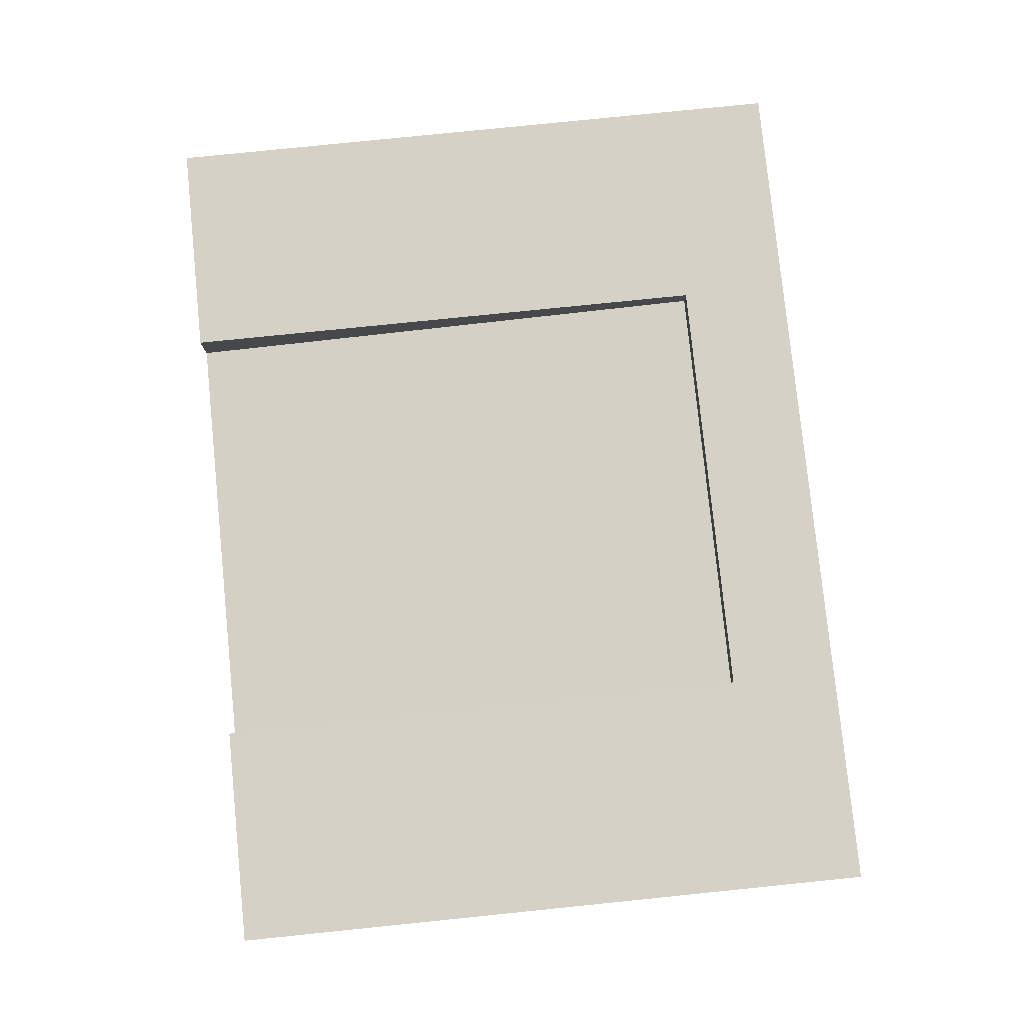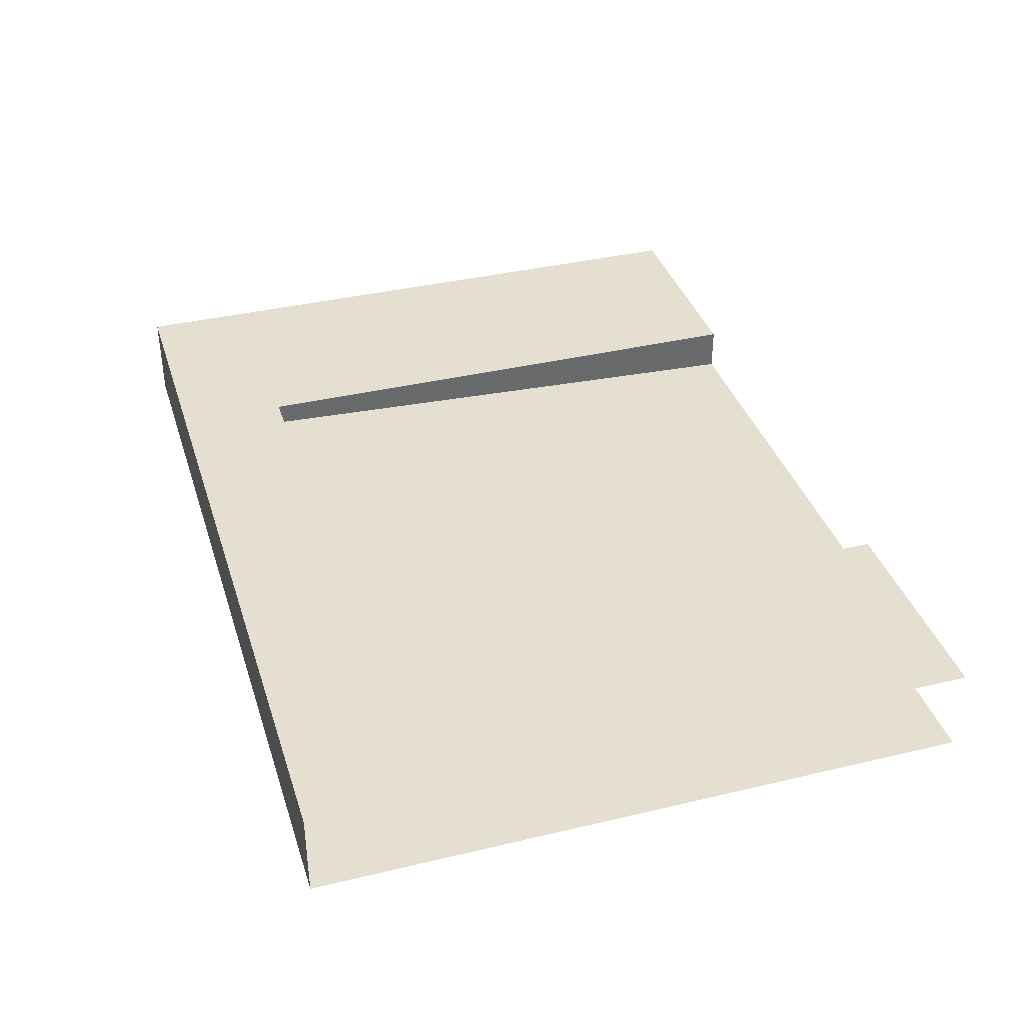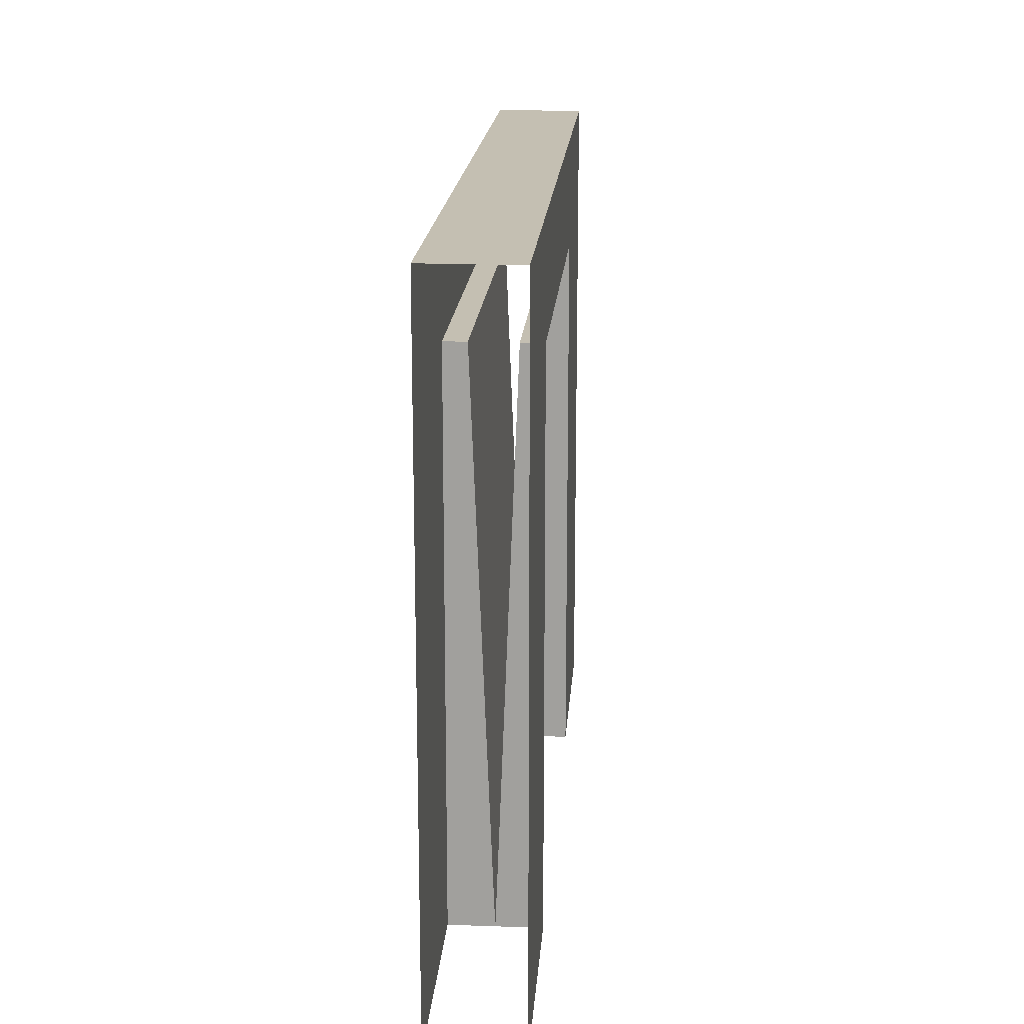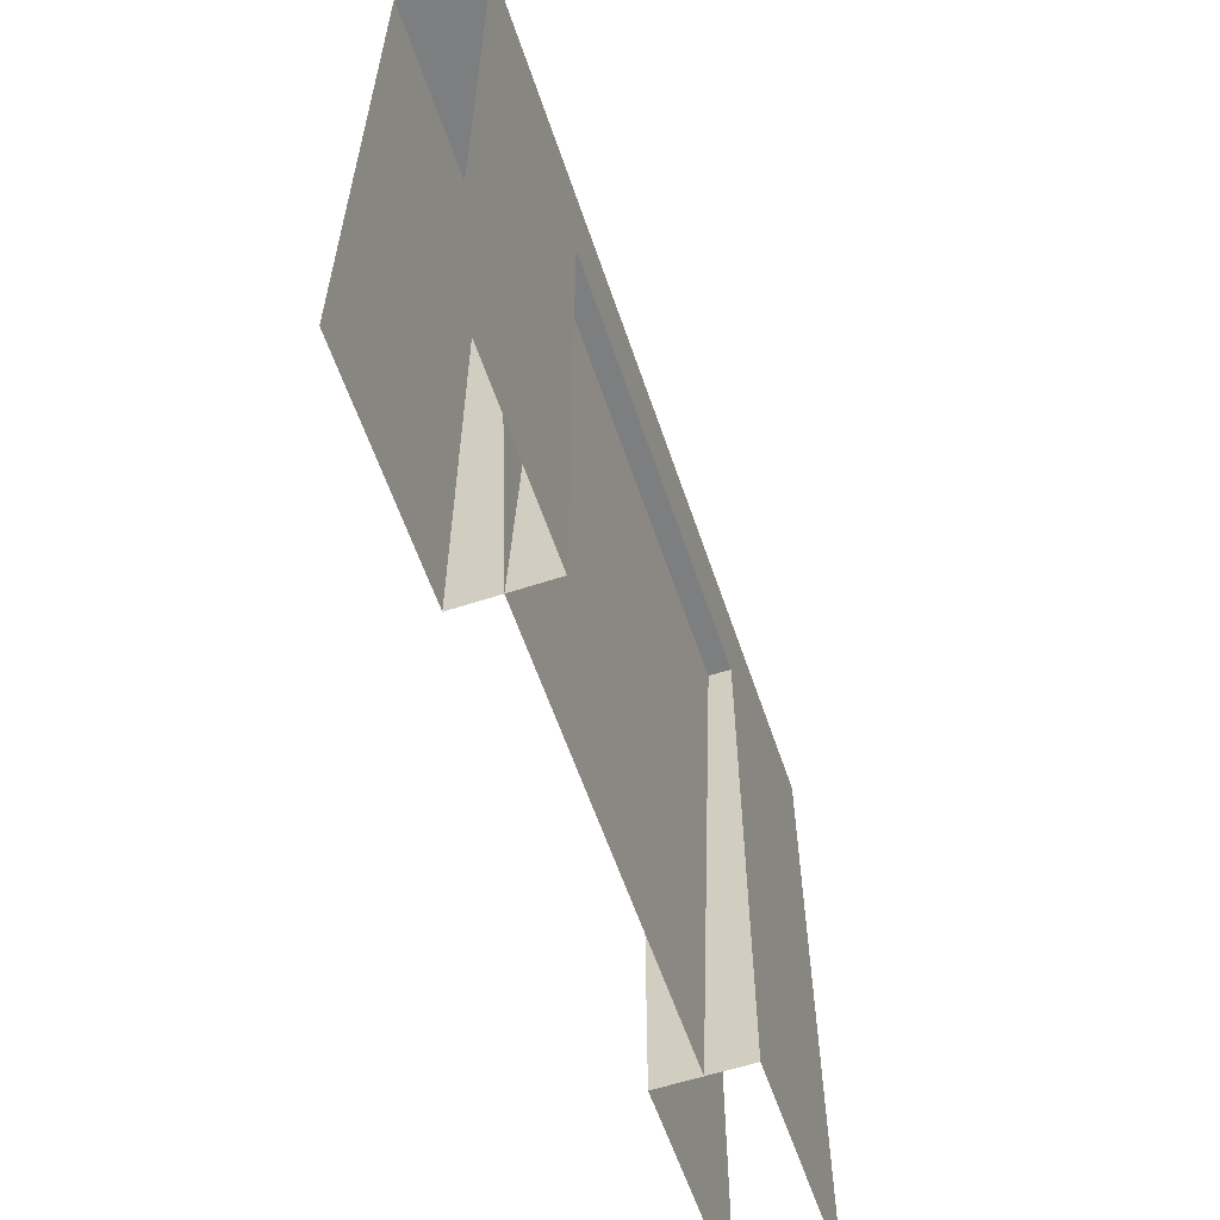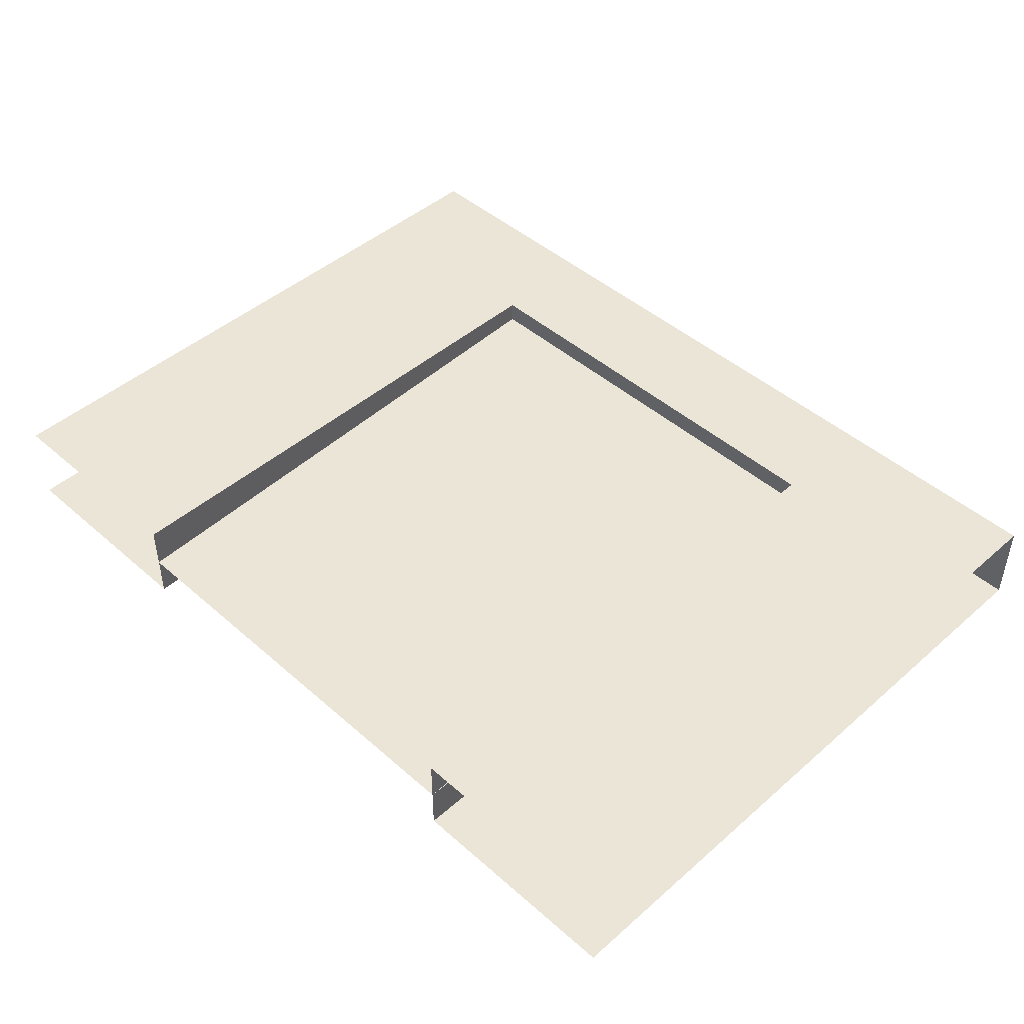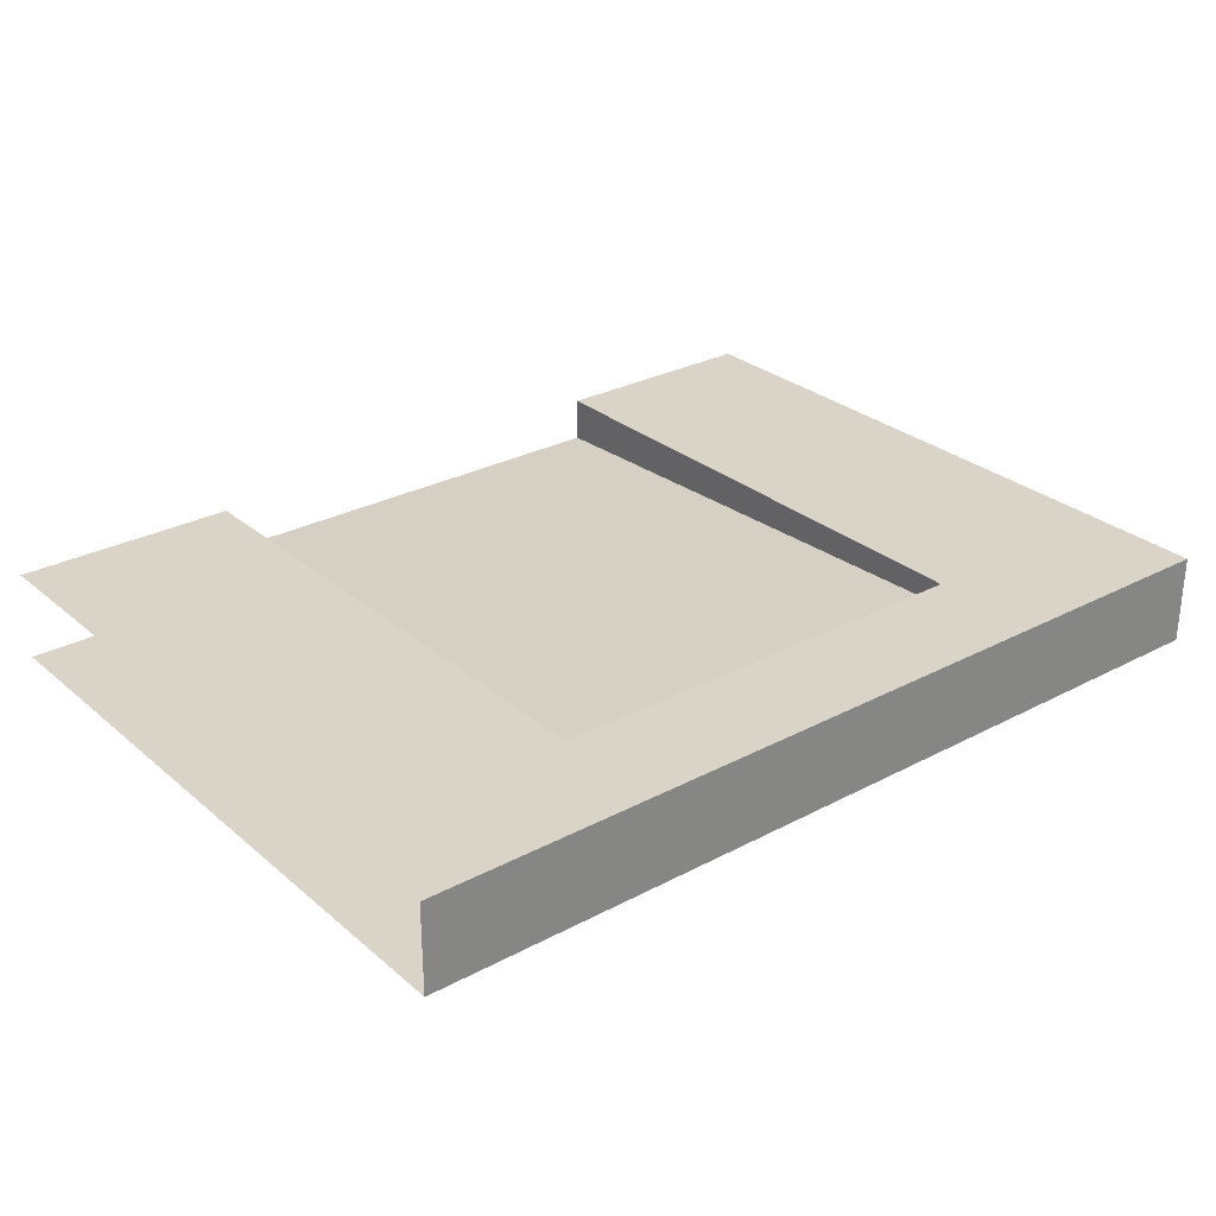
<metadata>
{"format":"obj","ext":"obj","renderer":"f3d","projection":"perspective","resolution":1024,"background":"white","views":[{"elev":79.5,"azim":84.2,"up":"+Z"},{"elev":37.4,"azim":-107.0,"up":"+Z"},{"elev":17.6,"azim":94.0,"up":"+Y"},{"elev":-59.3,"azim":108.6,"up":"+Y"},{"elev":45.9,"azim":45.1,"up":"+Z"},{"elev":28.5,"azim":141.4,"up":"+Z"}]}
</metadata>
<code>
o wall_rg_1_m_2
v -2 0 0.2
v 2 3 0.2
v 2 -0 0.2
v 1 -0 0.2
v -1 0 0.2
v 1 2.5 0.2
v -1 2.5 0.2
v 1 2.5 0.1
v -1 2.5 0.1
v -1 0 1e-06
v 1 -0 1e-06
v 2 3 -0.2
v 2 0 -0.2
v -2 3 -0.2
v -2 -0 -0.2
v -1 -0 -0.2
v 1 0 -0.2
v -1 2.5 -0.2
v 1 2.5 -0.2
v -1 2.5 -0.1
v 1 2.5 -0.1
v -2 3 0.2
f 22 1 5 7
f 2 22 7 6
f 5 10 9 7
f 6 7 9 8
f 6 8 11 4
f 12 13 17 19
f 14 12 19 18
f 17 11 21 19
f 18 19 21 20
f 18 20 10 16
f 3 2 6 4
f 15 14 18 16
f 9 10 11 8
f 21 11 10 20
f 2 12 14 22

</code>
